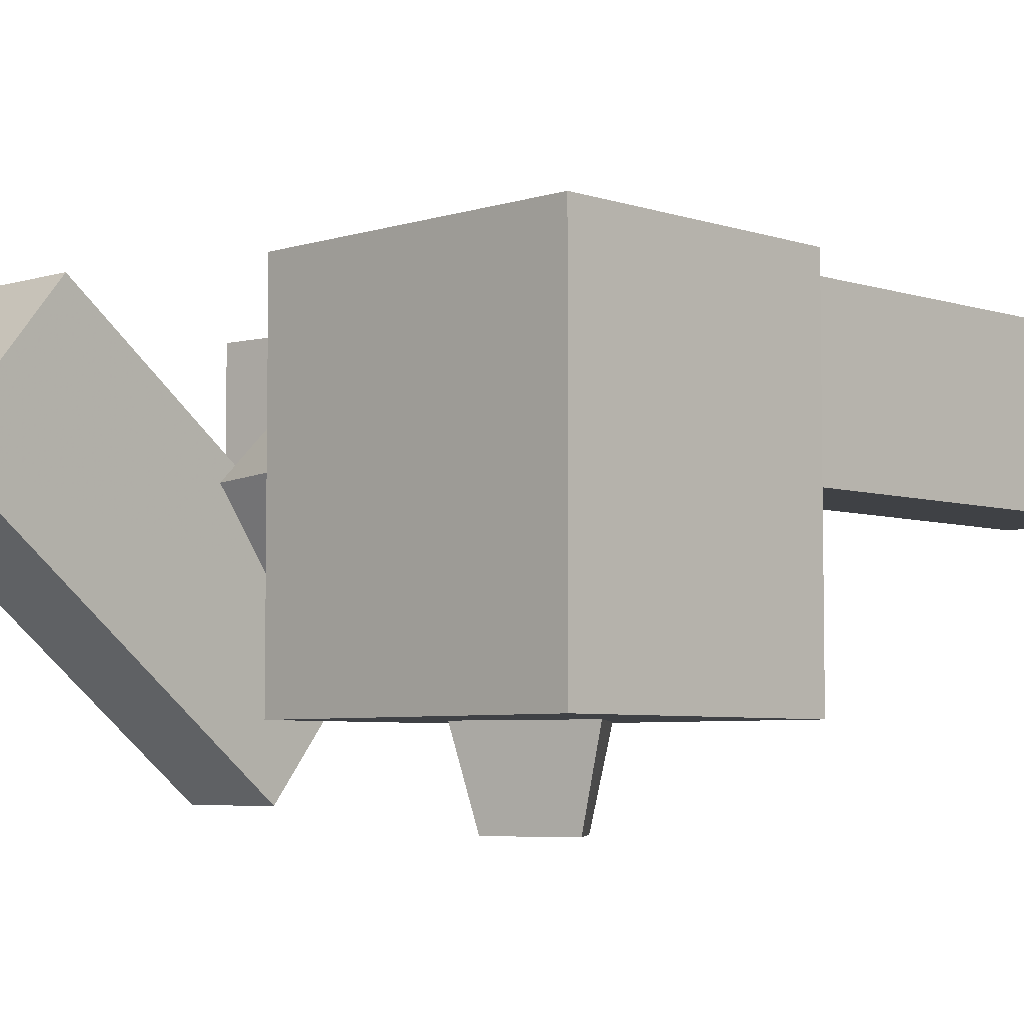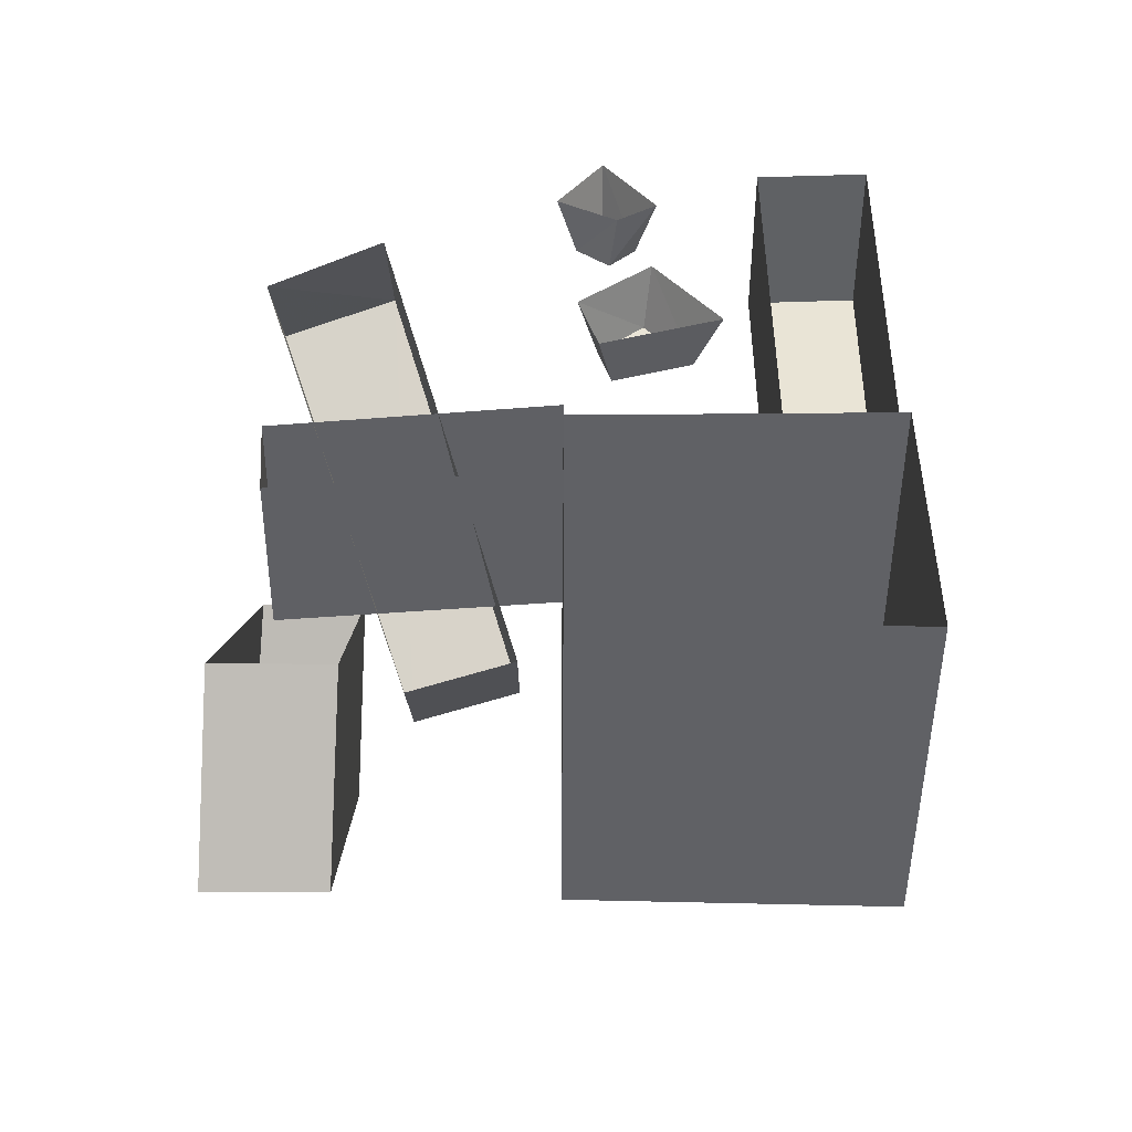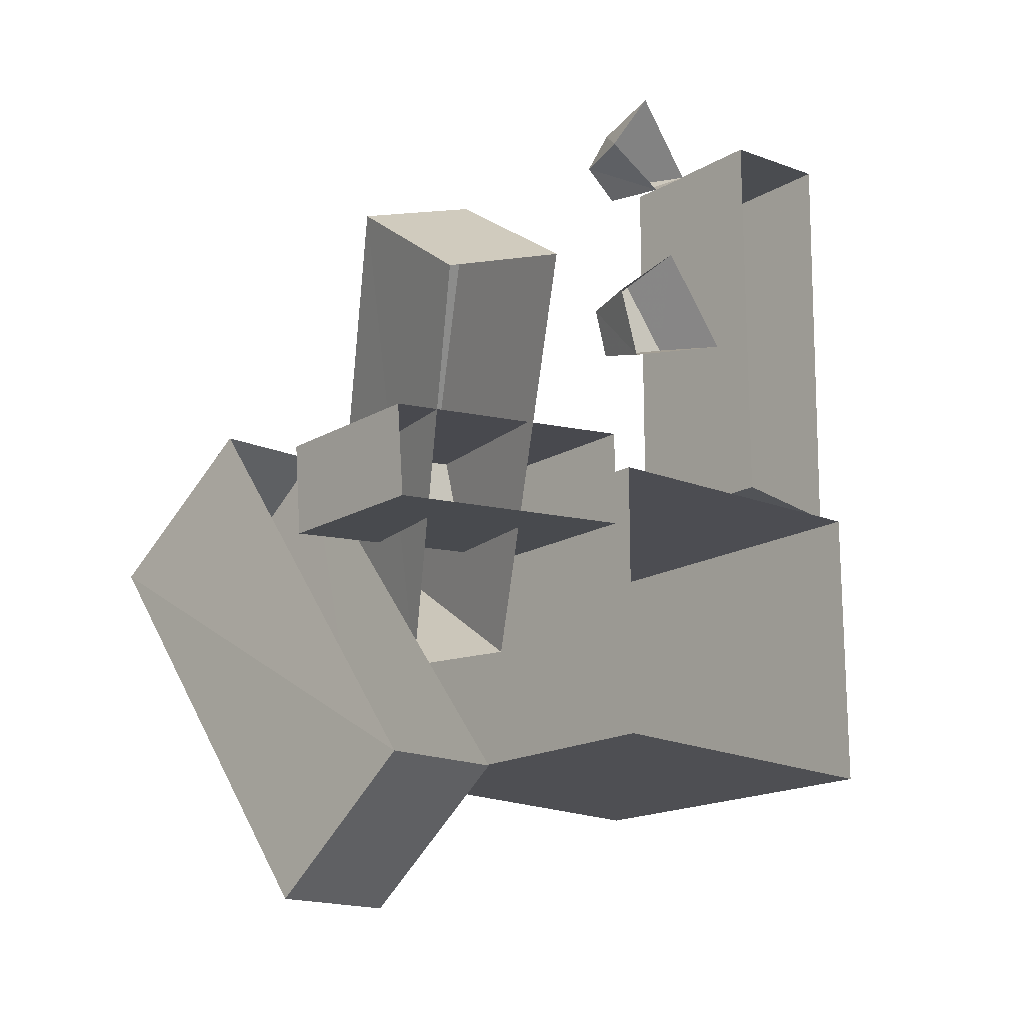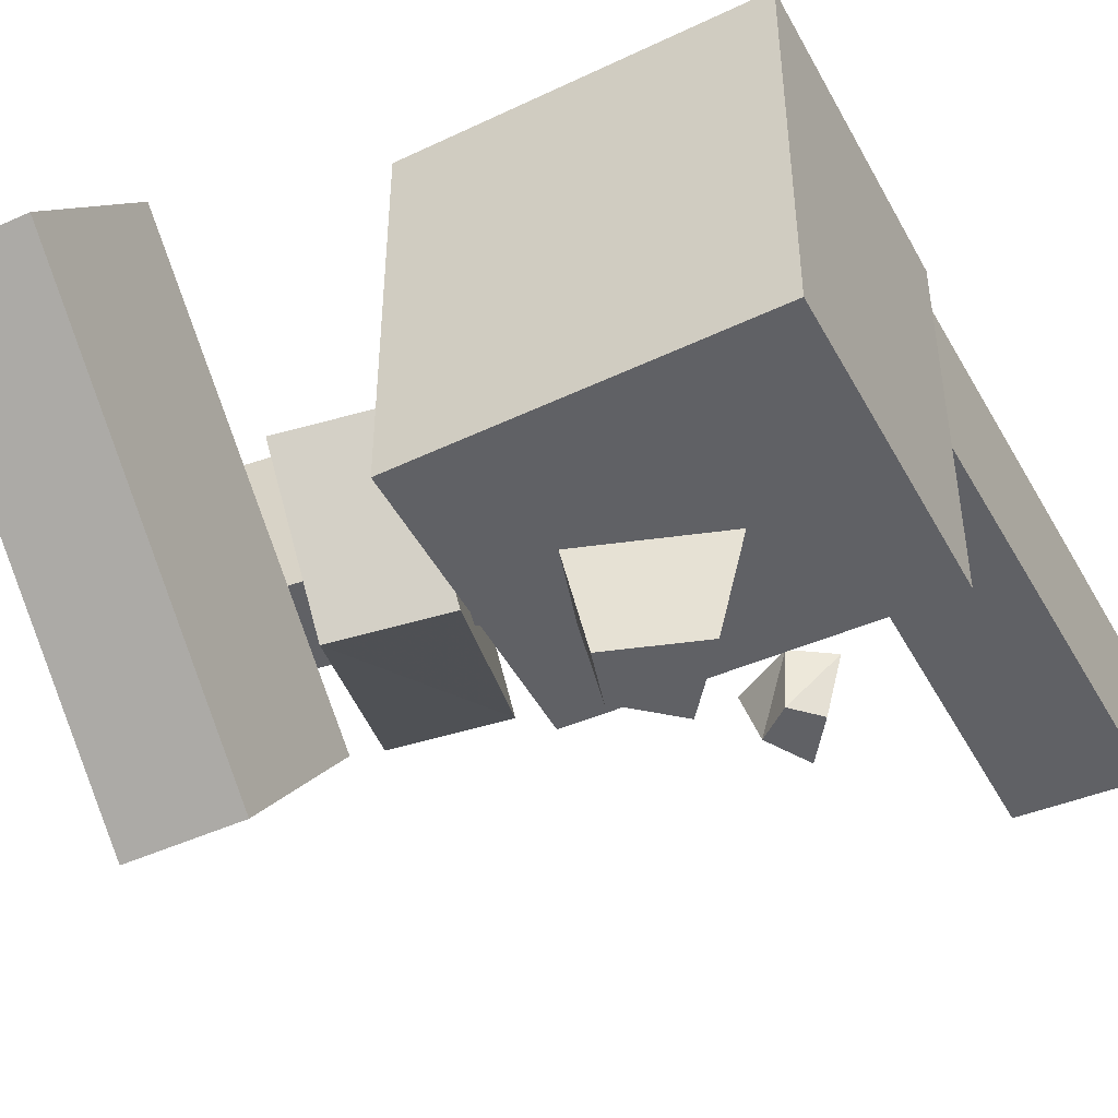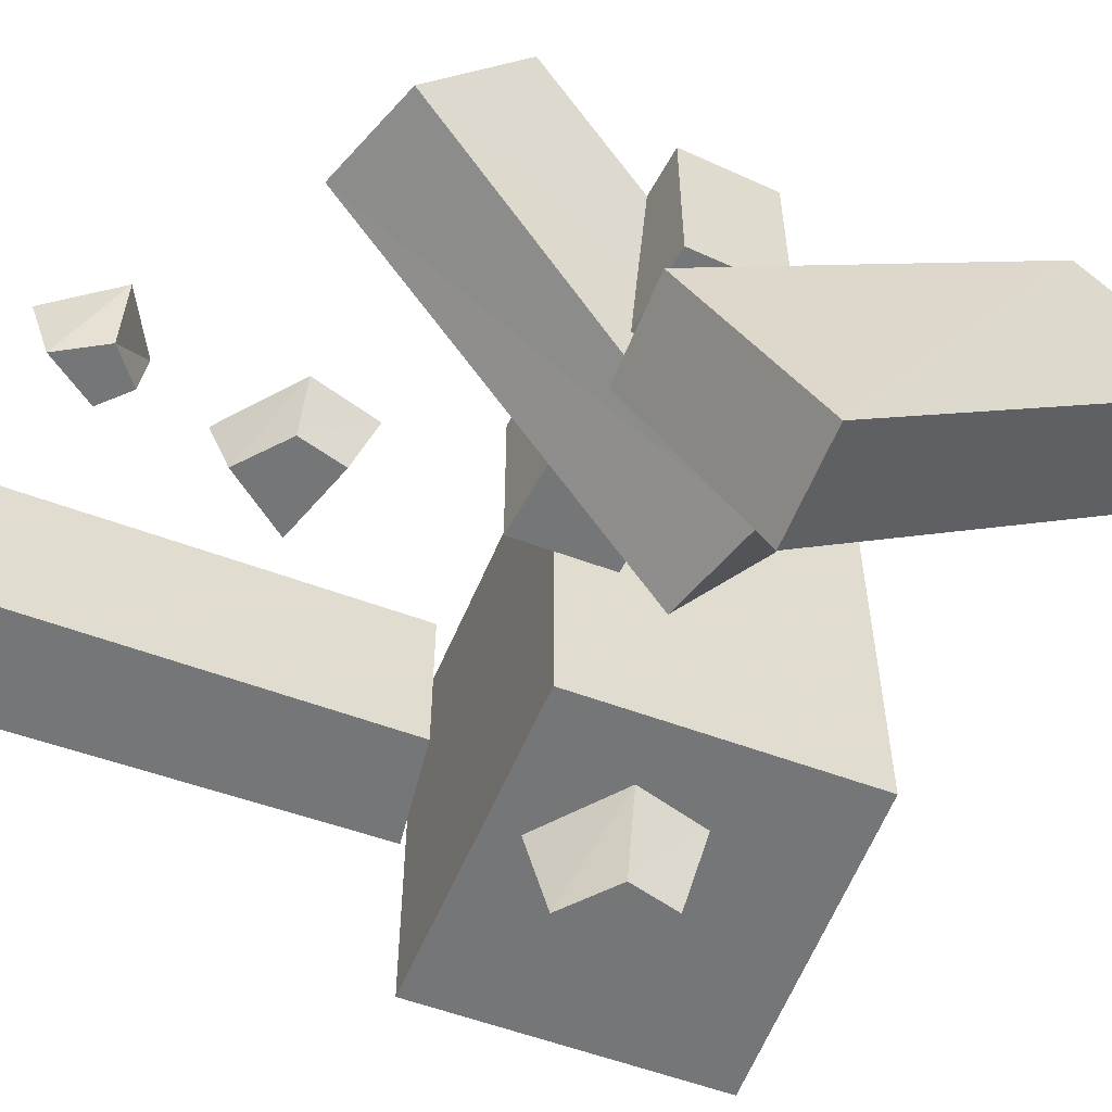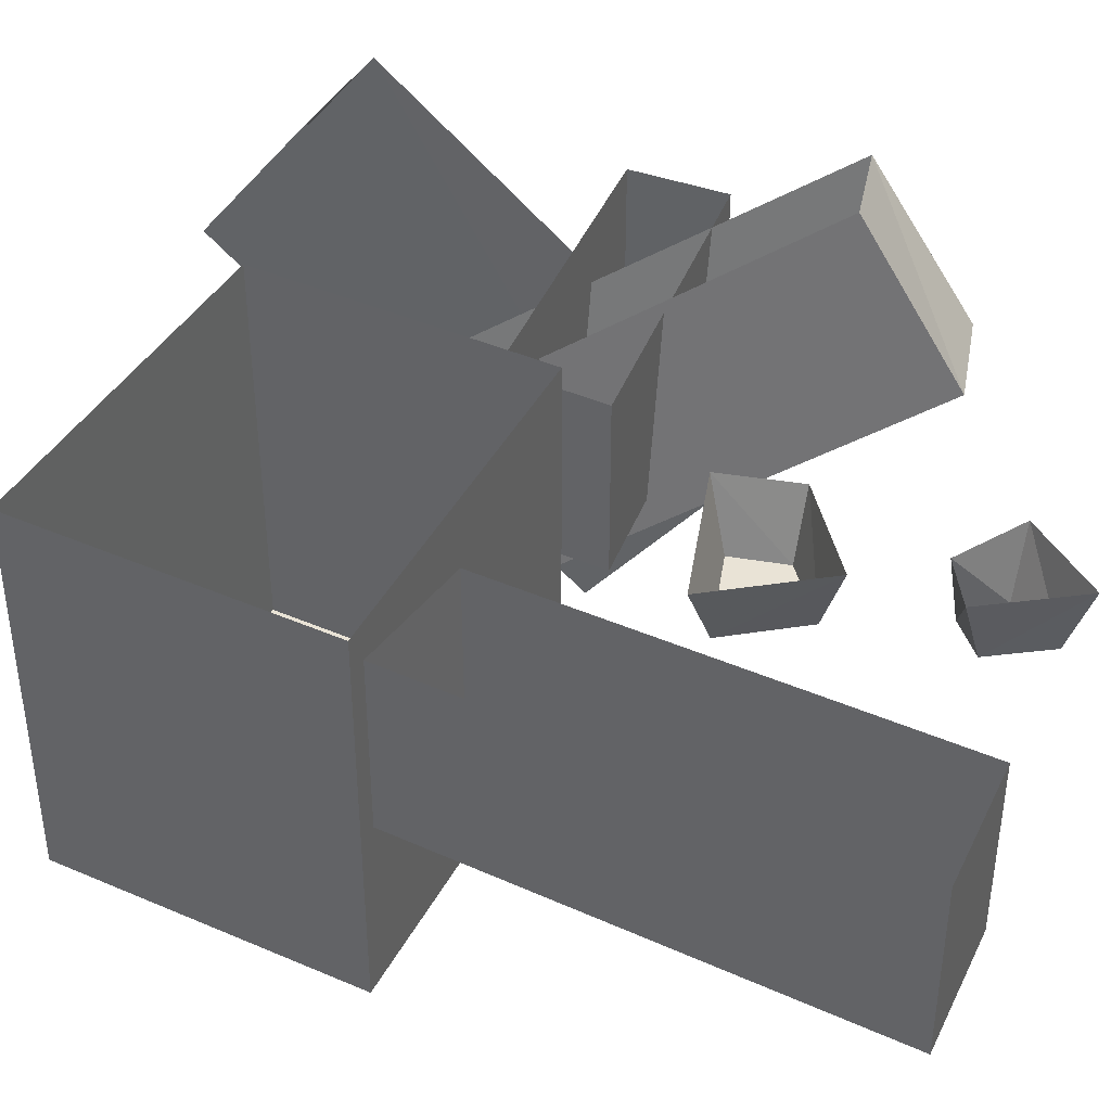
<metadata>
{"format":"obj","ext":"obj","renderer":"f3d","projection":"perspective","resolution":1024,"background":"white","views":[{"elev":-5.4,"azim":-136.3,"up":"+Y"},{"elev":-47.8,"azim":179.6,"up":"+Z"},{"elev":-17.3,"azim":139.1,"up":"+Z"},{"elev":-47.3,"azim":-152.8,"up":"+Y"},{"elev":-56.7,"azim":68.8,"up":"+Y"},{"elev":42.3,"azim":-62.6,"up":"+Y"}]}
</metadata>
<code>
o object/bricks/1
v -28 3 -41
v 19 3 -40
v 19 -50 -40
v -28 -50 -41
v -28 3 1
v -28 -50 1
v 19 3 0
v 19 -50 0
v 19 0 -8
v 59 0 -12
v 59 -24 -12
v 19 -24 -8
v 19 0 6
v 19 -24 6
v 60 0 1
v 60 -24 1
v 44 -5 37
v 25 -39 -11
v 40 -41 -15
v 60 -8 32
v 60 11 18
v 44 15 23
v 25 -19 -25
v 40 -21 -29
v 48 -37 5
v 46 3 -48
v 47 -19 -65
v 49 -60 -12
v 63 -37 5
v 65 -60 -12
v 62 3 -48
v 63 -19 -65
v -11 0 63
v -28 0 64
v -28 -24 64
v -11 -24 63
v -11 0 4
v -11 -24 4
v -27 0 2
v -27 -24 2
v 0 -63 -7
v 7 -63 -13
v 10 -50 -13
v -1 -50 -4
v -7 -63 -16
v 5 -63 -20
v 7 -50 -23
v -11 -50 -17
v 7 -9 36
v 14 -9 30
v 17 0 30
v 6 0 39
v 0 -9 27
v 12 -9 23
v 14 0 20
v -4 0 26
v 17 -7 53
v 12 -7 49
v 11 2 48
v 20 2 53
v 13 -7 60
v 8 -7 53
v 5 2 52
v 13 2 63
v 66 3 -40
v 66 -442 -40
v -28 -442 1
v 57 3 1
v 241 -50 -41
v -28 -50 127
v 20 3 128
v 22 -442 127
v -28 -442 -41
v -28 3 127
v 183 0 -26
v 183 -367 -26
v 14 0 -117
v 14 -367 -117
v 19 -367 6
v 183 0 -10
v 8 -24 -224
v 183 -24 -10
v 253 -82 -73
v 101 93 175
v 44 -285 234
v 166 -9 -11
v 147 -41 -57
v 147 -342 154
v 116 110 158
v 116 -190 369
v 69 -156 167
v 86 -488 -78
v 64 -369 -241
v 175 -31 5
v 286 -8 -65
v 55 -180 151
v -28 -367 64
v 101 0 63
v 101 0 5
v 101 -367 5
v 213 -24 3
v -27 -24 244
v -11 0 243
v -11 -367 243
v 66 3 -40
v 66 3 -40
v 66 3 -40
v 66 3 -40
v 66 3 -40
v 66 3 -40
v 66 3 -40
v 66 3 -40
v 66 3 -40
v 66 3 -40
v 66 3 -40
v 66 3 -40
v 66 3 -40
v 66 3 -40
v 66 3 -40
v 66 3 -40
v 66 3 -40
v 66 3 -40
v 66 3 -40
v 66 3 -40
v 66 3 -40
v 66 3 -40
v 66 3 -40
v 66 3 -40
v 66 3 -40
f 1 2 3
f 1 3 4
f 1 4 5
f 5 4 6
f 5 6 7
f 7 6 8
f 7 8 2
f 2 8 3
f 3 8 6
f 3 6 4
f 9 10 11
f 9 11 12
f 9 12 13
f 13 12 14
f 13 14 15
f 15 14 16
f 15 16 10
f 10 16 11
f 11 16 12
f 12 16 14
f 17 18 19
f 17 19 20
f 17 20 21
f 17 21 22
f 17 22 18
f 18 22 23
f 18 23 19
f 19 23 24
f 19 24 20
f 20 24 21
f 25 26 27
f 25 27 28
f 25 28 29
f 29 28 30
f 29 30 31
f 31 30 32
f 31 32 26
f 26 32 27
f 27 32 28
f 28 32 30
f 33 34 35
f 33 35 36
f 33 36 37
f 37 36 38
f 37 38 39
f 39 38 40
f 39 40 34
f 34 40 35
f 35 40 38
f 35 38 36
f 41 42 43
f 41 43 44
f 41 44 45
f 41 45 46
f 41 46 42
f 42 46 47
f 42 47 43
f 46 45 48
f 46 48 47
f 45 44 48
f 49 50 51
f 49 51 52
f 49 52 53
f 49 53 54
f 49 54 50
f 50 54 55
f 50 55 51
f 54 53 56
f 54 56 55
f 53 52 56
f 57 58 59
f 57 59 60
f 57 60 61
f 57 61 62
f 57 62 58
f 58 62 63
f 58 63 59
f 62 61 64
f 62 64 63
f 61 60 64

</code>
